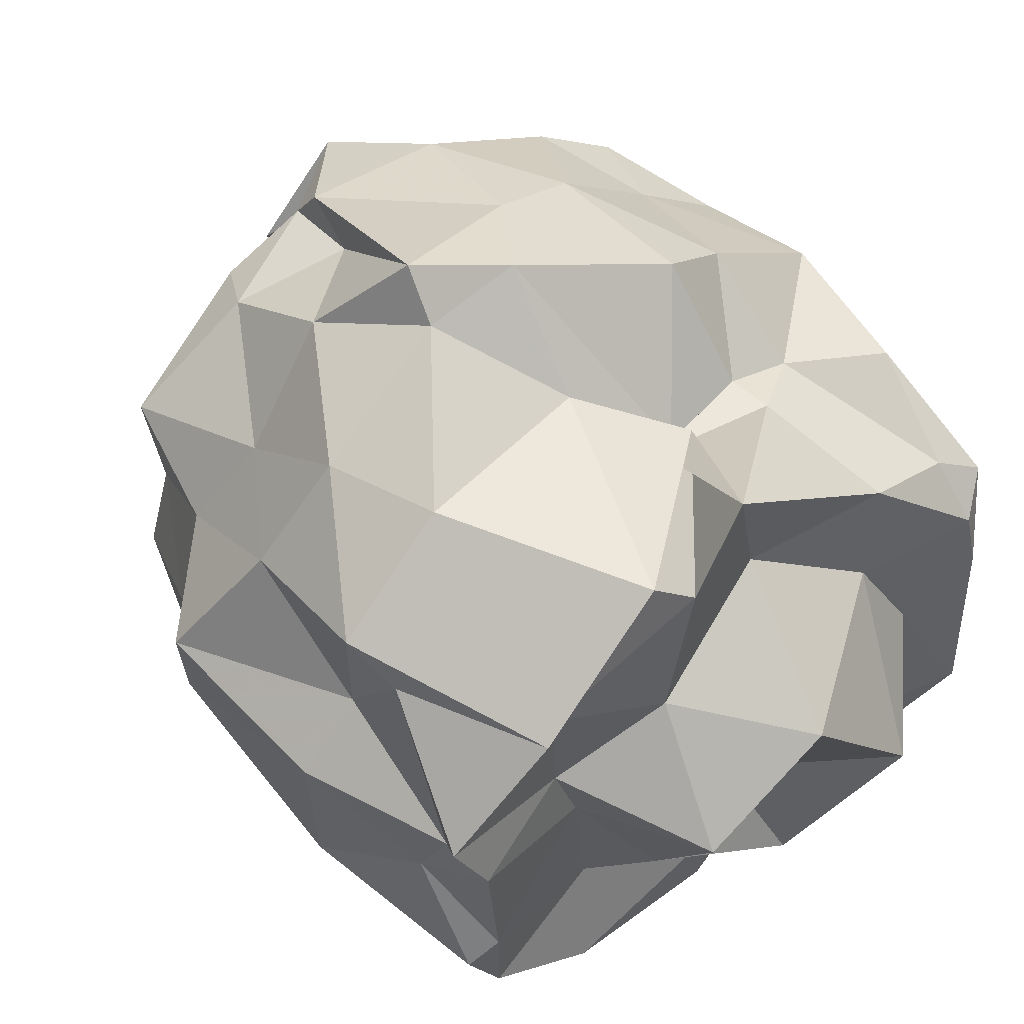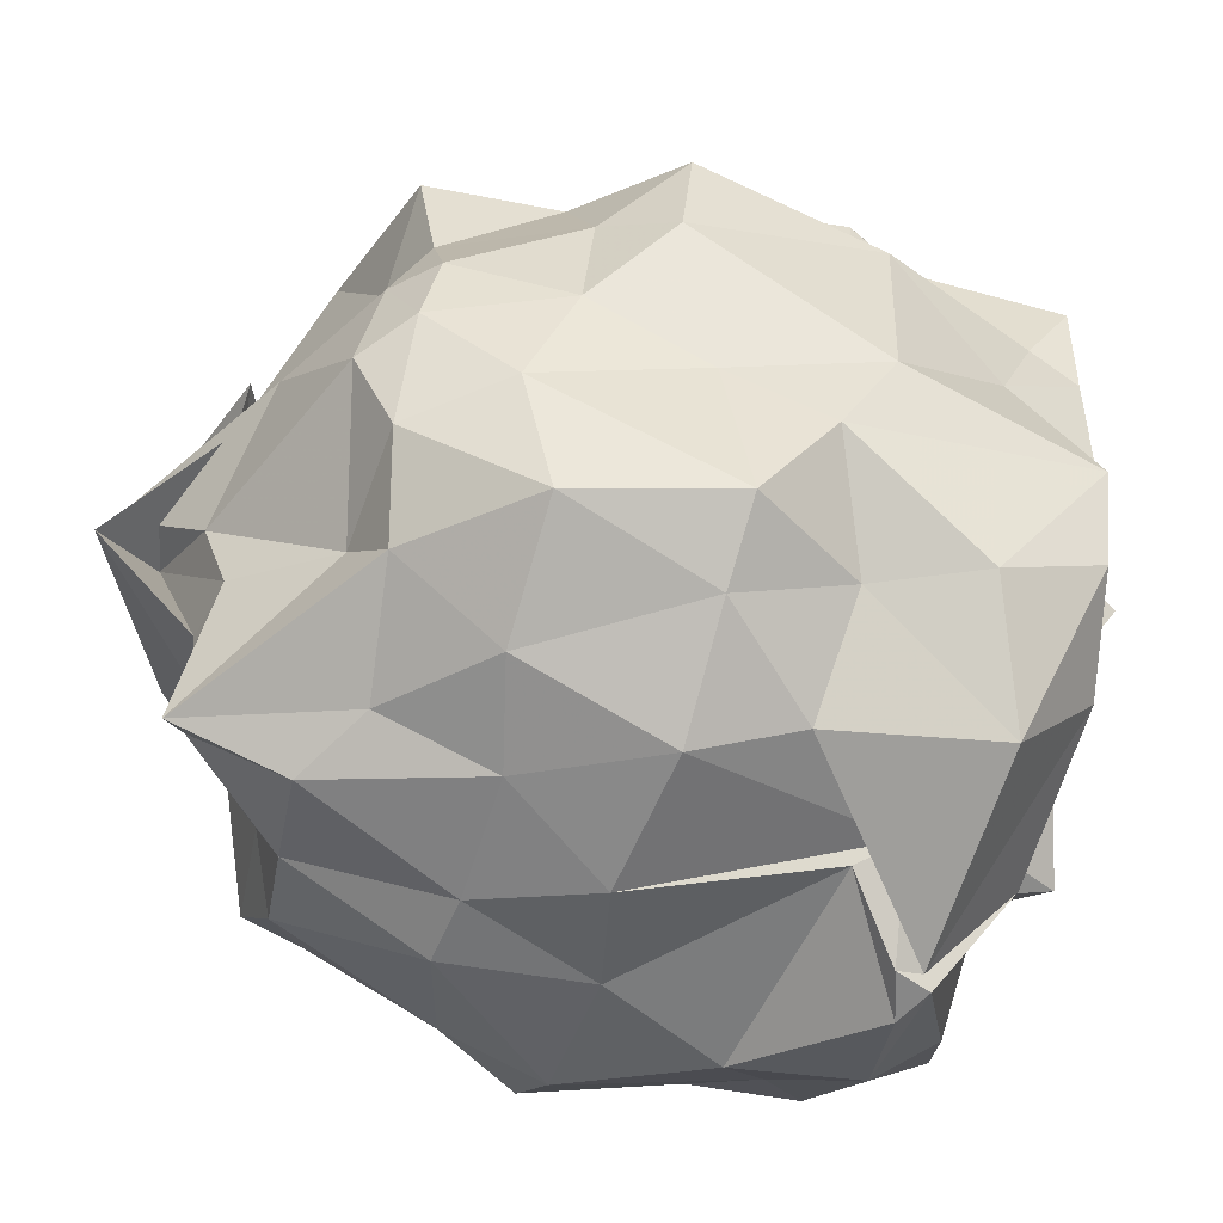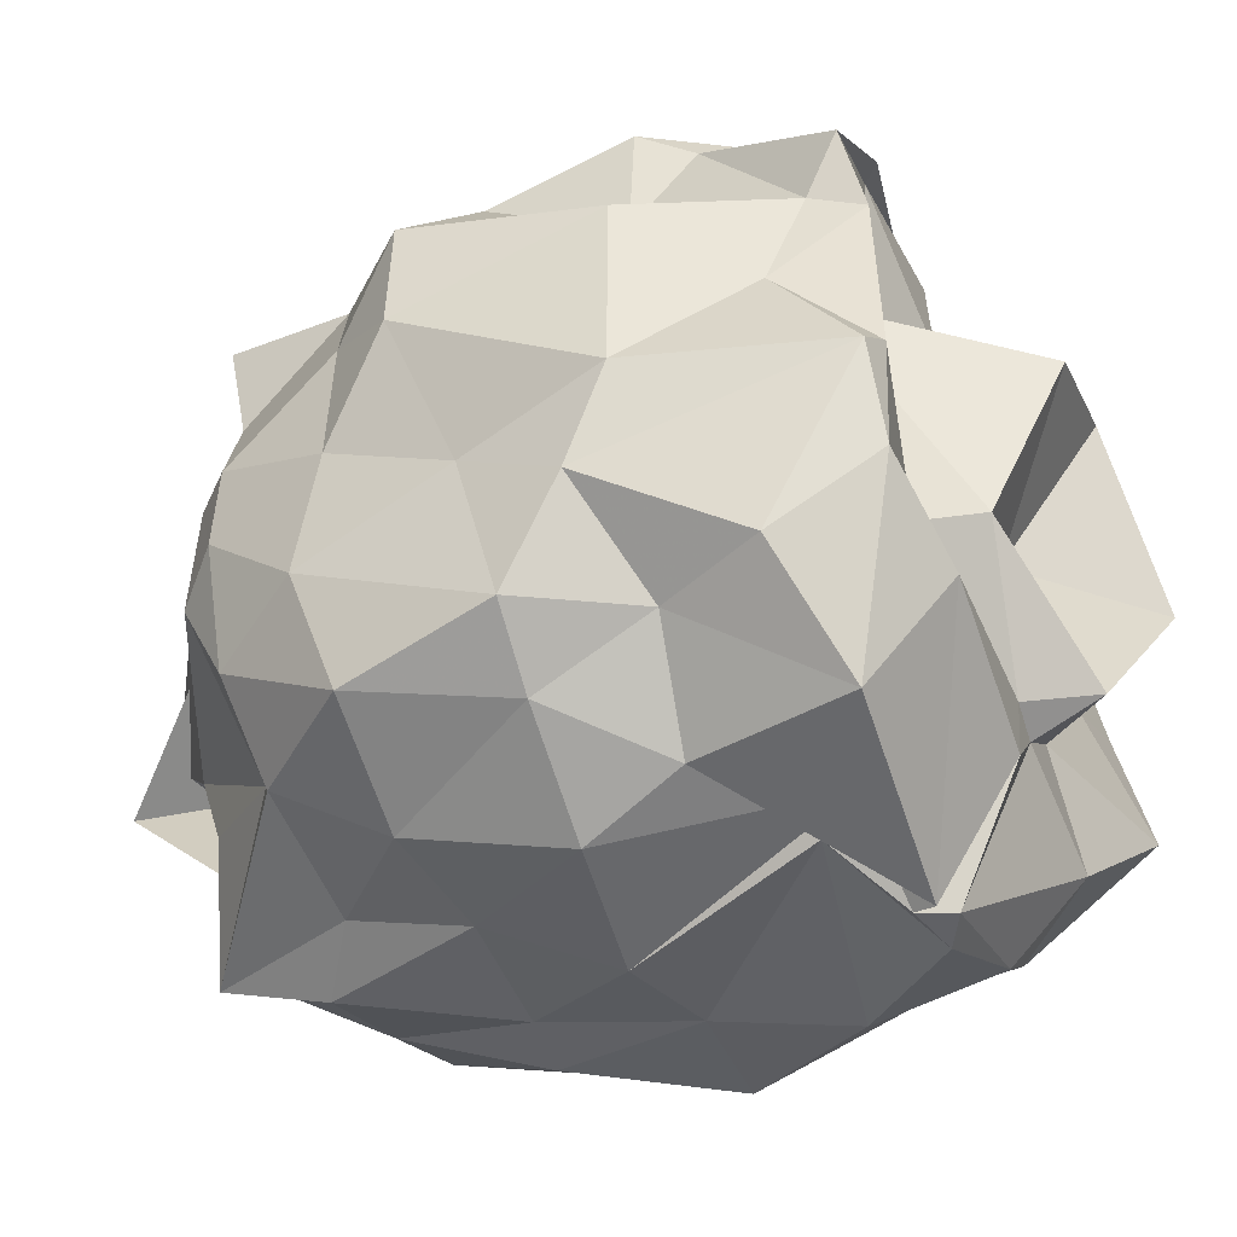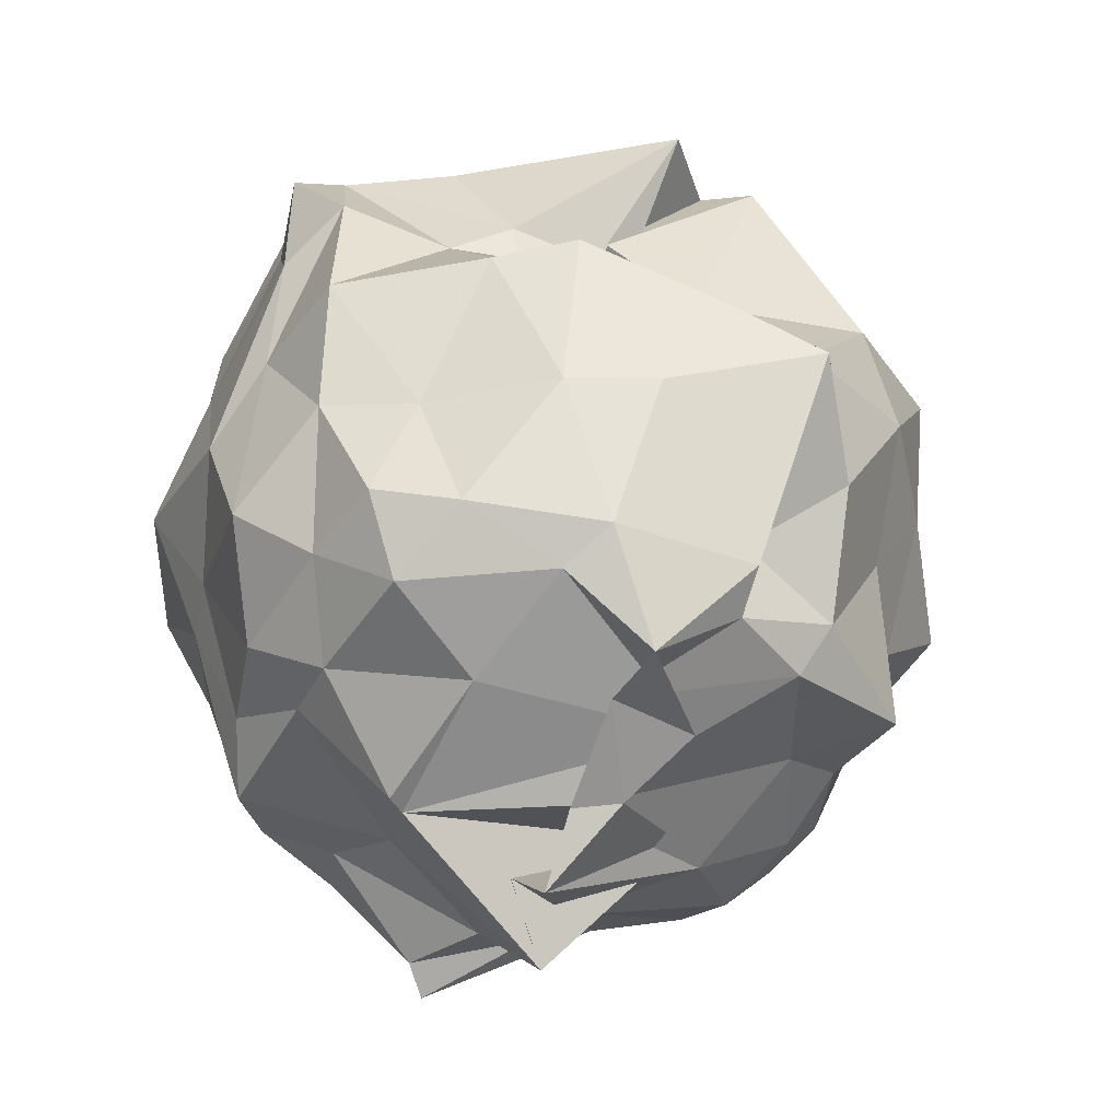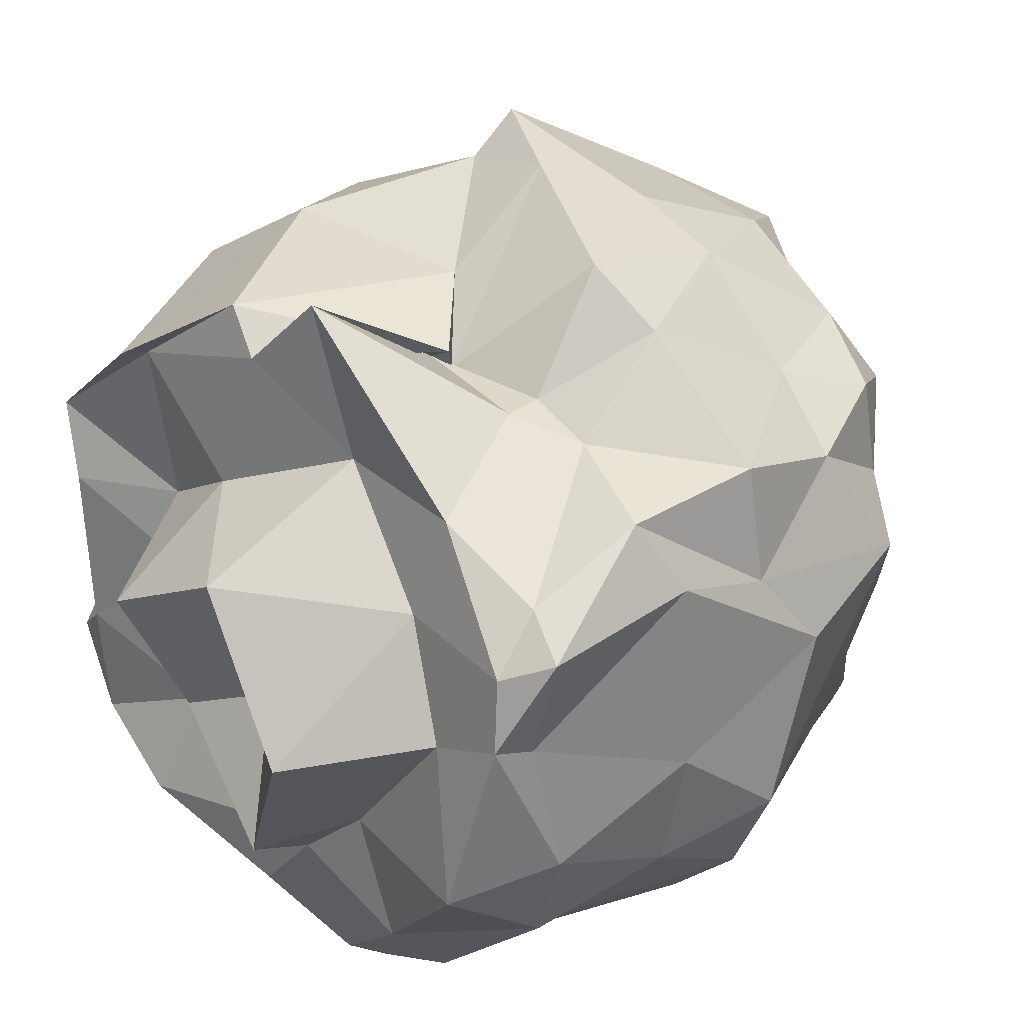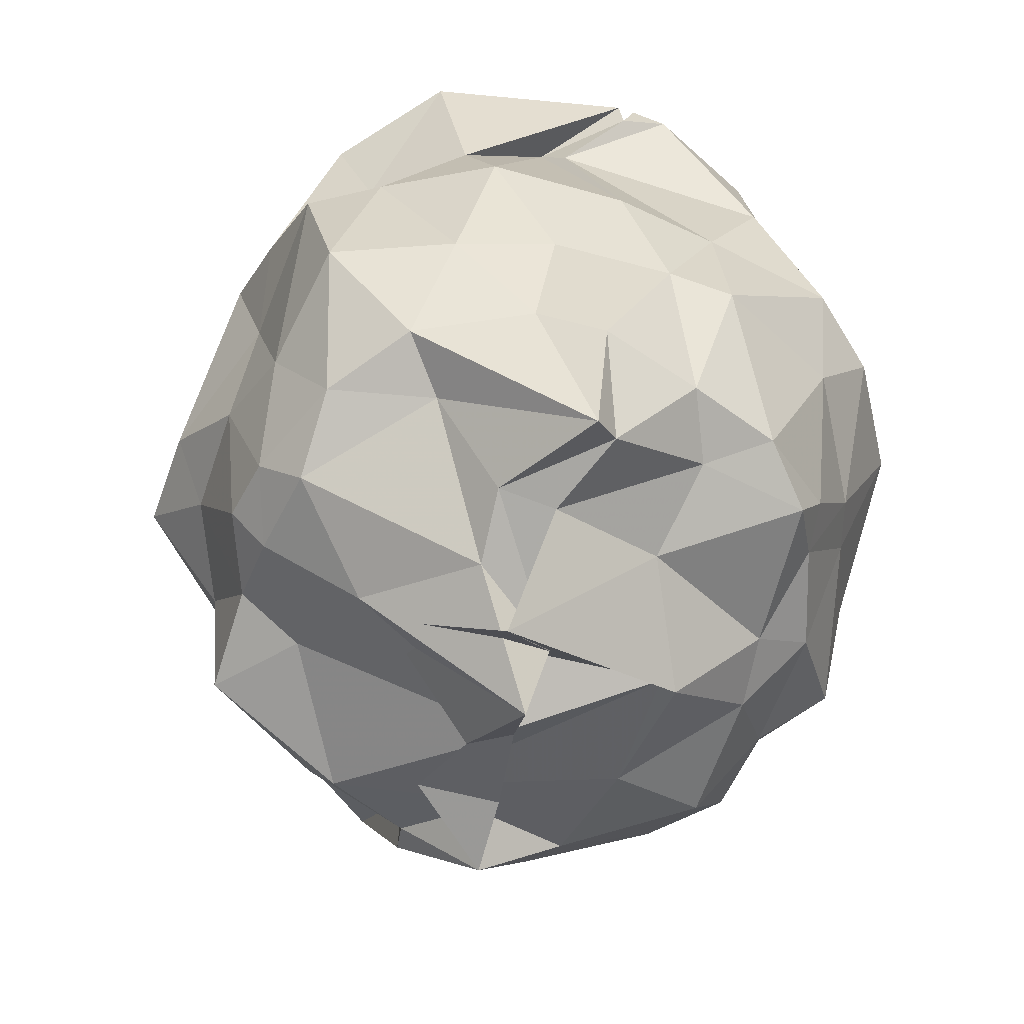
<metadata>
{"format":"obj","ext":"obj","renderer":"f3d","projection":"perspective","resolution":1024,"background":"white","views":[{"elev":57.8,"azim":-37.2,"up":"+Y"},{"elev":-57.9,"azim":-104.4,"up":"+Y"},{"elev":-46.5,"azim":-66.5,"up":"+Y"},{"elev":-46.1,"azim":152.6,"up":"+Z"},{"elev":29.0,"azim":46.4,"up":"+Y"},{"elev":-62.6,"azim":-15.4,"up":"+Z"}]}
</metadata>
<code>
v -0.915 -0.2207 0.9523
v -1.305 -0.05434 -0.8066
v -0.03935 -0.02346 0.8432
v 0.03518 0.247 0.8387
v -0.0858 0.3327 0.7979
v -0.4706 0.6073 0.5115
v -0.7982 0.6384 0.4726
v -0.7108 0.687 0.4915
v -1.121 0.7912 0.8455
v -1.503 0.5517 0.9307
v -1.695 0.5384 0.5727
v -1.744 0.1652 0.834
v -1.764 -0.08836 0.7398
v -1.763 -0.3815 0.9417
v -1.692 -0.7731 0.6774
v -1.442 -1.016 0.7789
v -0.9054 -1.125 0.7325
v -0.886 -1.107 0.6768
v -0.7605 -1.117 0.7143
v -0.466 -0.9575 0.7562
v -0.1555 -0.6913 0.7073
v -0.01495 -0.381 0.7721
v 0.04831 0.2851 0.4125
v -0.03694 0.4698 0.5083
v -0.3163 0.5439 0.4049
v -0.4893 0.601 0.3964
v -0.742 0.6162 0.4549
v -0.9294 0.7675 0.2696
v -1.421 0.8248 0.3692
v -1.741 0.6229 0.4367
v -1.731 0.2986 0.419
v -1.909 0.145 0.4466
v -1.889 -0.3449 0.4354
v -1.832 -0.563 0.3127
v -1.584 -0.7735 0.4164
v -1.346 -0.9771 0.3704
v -1.1 -0.9379 0.6479
v -1.042 -0.9894 0.5435
v -0.4575 -0.9993 0.4265
v -0.3086 -0.8285 0.5682
v -0.01167 -0.5418 0.4056
v 0.04635 -0.2258 0.3908
v 0.03213 0.1865 0.1194
v -0.01135 0.4914 0.1295
v -0.3396 0.7552 0.1362
v -0.5228 0.8866 0.1674
v -0.8964 0.996 -0.006577
v -1.15 0.9494 -0.007935
v -1.531 0.7864 0.08431
v -1.748 0.5289 0.06619
v -1.979 0.2243 -0.02868
v -1.957 -0.05316 -0.05016
v -1.807 -0.4003 0.05999
v -1.76 -0.7935 0.1434
v -1.571 -0.9037 0.1277
v -1.275 -1.054 0.1138
v -0.9079 -1.07 0.0582
v -0.6137 -0.9997 0.1128
v -0.2568 -0.9309 0.08248
v -0.07938 -0.7694 0.04658
v 0.09135 -0.4593 0.1062
v 0.09179 -0.02012 -0.04112
v -0.05082 0.3875 -0.2129
v -0.2549 0.5442 -0.2581
v -0.5273 0.7887 -0.265
v -0.7519 0.8826 -0.2479
v -1.13 1.057 -0.1253
v -1.324 0.8133 -0.279
v -1.576 0.5519 -0.2094
v -1.747 0.3226 -0.2631
v -1.853 0.04574 -0.2196
v -1.835 -0.2661 -0.242
v -1.748 -0.5067 -0.347
v -1.677 -0.824 -0.2561
v -1.353 -0.9465 -0.2734
v -1.086 -0.9942 -0.2144
v -0.7596 -1.001 -0.2288
v -0.5812 -0.9946 -0.2536
v -0.2373 -0.7914 -0.171
v -0.07162 -0.469 -0.2534
v -0.02775 -0.311 -0.2222
v 0.0447 0.09906 -0.3812
v -0.1758 0.4465 -0.5124
v -0.3662 0.5704 -0.5751
v -0.6964 0.7201 -0.6337
v -1.069 0.7636 -0.6435
v -1.077 0.6929 -0.5023
v -1.371 0.6164 -0.5786
v -1.696 0.3958 -0.5957
v -1.683 0.1151 -0.5475
v -1.765 -0.1175 -0.5344
v -1.726 -0.2976 -0.5702
v -1.602 -0.5739 -0.5823
v -1.428 -0.778 -0.5419
v -1.118 -0.9011 -0.507
v -0.9397 -0.952 -0.628
v -0.6637 -0.8506 -0.6119
v -0.4152 -0.7491 -0.5942
v -0.2058 -0.5587 -0.4949
v -0.1994 -0.4254 -0.5375
v -0.1184 -0.1553 -0.5499
v -0.1409 0.1979 -0.5255
v -0.04907 0.01574 0.9589
v -0.07178 0.1974 0.9291
v -0.3494 0.4762 0.8339
v -0.8373 0.8765 0.824
v -1.014 0.6897 0.8779
v -1.451 0.5585 0.8828
v -1.787 0.306 0.928
v -1.709 0.1151 0.9609
v -1.68 -0.3091 0.9619
v -1.666 -0.6116 0.9446
v -1.401 -0.7409 0.9854
v -0.9565 -0.8334 0.9548
v -0.8527 -1.112 0.7661
v -0.4525 -0.7498 0.9474
v -0.1248 -0.4199 1.049
v -0.2736 -0.07973 0.9424
v -0.414 0.2136 0.8869
v -0.7424 0.4777 0.786
v -1.115 0.318 0.9141
v -1.409 0.1455 0.8464
v -1.353 -0.06717 0.8644
v -1.325 -0.458 0.8802
v -0.8996 -0.6258 0.9514
v -0.7988 -0.6505 0.9418
v -0.5956 -0.4699 0.9277
v -0.5356 -0.1409 1.248
v -0.8274 0.2397 1.196
v -1.188 0.05235 1.22
v -1.189 -0.3504 1.016
v -0.7995 -0.5769 1.12
v -0.2906 0.3647 -0.7026
v -0.6275 0.5914 -0.7055
v -0.8638 0.608 -0.8892
v -1.084 0.6484 -0.7128
v -1.307 0.5458 -0.7215
v -1.503 0.1829 -0.6265
v -1.661 -0.09924 -0.6396
v -1.613 -0.351 -0.6851
v -1.317 -0.6417 -0.6158
v -0.9351 -0.824 -0.9155
v -0.8684 -0.7651 -0.8624
v -0.5893 -0.6649 -0.6642
v -0.2859 -0.5961 -0.6472
v -0.2795 -0.1924 -0.6641
v -0.2664 0.005145 -0.6952
v -0.5591 0.2552 -0.8191
v -1.097 0.3839 -0.8768
v -0.8642 0.3913 -0.8621
v -0.9017 0.09997 -0.9699
v -1.388 -0.1108 -0.8189
v -1.113 -0.3448 -0.9099
v -1.12 -0.5412 -0.8483
v -0.9645 -0.5401 -0.885
v -0.6511 -0.4219 -0.7774
v -0.5137 -0.1156 -0.9264
v -0.5622 -0.1452 -0.9304
v -1.014 0.1679 -0.9606
v -0.9137 -0.05701 -1.117
v -0.8835 -0.1848 -0.9889
v -1.029 -0.3017 -1.146
f 3 23 4
f 4 23 24
f 4 24 5
f 5 24 25
f 5 25 6
f 6 25 26
f 6 26 7
f 7 26 27
f 7 27 8
f 8 27 28
f 8 28 9
f 9 28 29
f 9 29 10
f 10 29 30
f 10 30 11
f 11 30 31
f 11 31 12
f 12 31 32
f 12 32 13
f 13 32 33
f 13 33 14
f 14 33 34
f 14 34 15
f 15 34 35
f 15 35 16
f 16 35 36
f 16 36 17
f 17 36 37
f 17 37 18
f 18 37 38
f 18 38 19
f 19 38 39
f 19 39 20
f 20 39 40
f 20 40 21
f 21 40 41
f 21 41 22
f 22 41 42
f 22 42 3
f 3 42 23
f 23 43 24
f 24 43 44
f 24 44 25
f 25 44 45
f 25 45 26
f 26 45 46
f 26 46 27
f 27 46 47
f 27 47 28
f 28 47 48
f 28 48 29
f 29 48 49
f 29 49 30
f 30 49 50
f 30 50 31
f 31 50 51
f 31 51 32
f 32 51 52
f 32 52 33
f 33 52 53
f 33 53 34
f 34 53 54
f 34 54 35
f 35 54 55
f 35 55 36
f 36 55 56
f 36 56 37
f 37 56 57
f 37 57 38
f 38 57 58
f 38 58 39
f 39 58 59
f 39 59 40
f 40 59 60
f 40 60 41
f 41 60 61
f 41 61 42
f 42 61 62
f 42 62 23
f 23 62 43
f 43 63 44
f 44 63 64
f 44 64 45
f 45 64 65
f 45 65 46
f 46 65 66
f 46 66 47
f 47 66 67
f 47 67 48
f 48 67 68
f 48 68 49
f 49 68 69
f 49 69 50
f 50 69 70
f 50 70 51
f 51 70 71
f 51 71 52
f 52 71 72
f 52 72 53
f 53 72 73
f 53 73 54
f 54 73 74
f 54 74 55
f 55 74 75
f 55 75 56
f 56 75 76
f 56 76 57
f 57 76 77
f 57 77 58
f 58 77 78
f 58 78 59
f 59 78 79
f 59 79 60
f 60 79 80
f 60 80 61
f 61 80 81
f 61 81 62
f 62 81 82
f 62 82 43
f 43 82 63
f 63 83 64
f 64 83 84
f 64 84 65
f 65 84 85
f 65 85 66
f 66 85 86
f 66 86 67
f 67 86 87
f 67 87 68
f 68 87 88
f 68 88 69
f 69 88 89
f 69 89 70
f 70 89 90
f 70 90 71
f 71 90 91
f 71 91 72
f 72 91 92
f 72 92 73
f 73 92 93
f 73 93 74
f 74 93 94
f 74 94 75
f 75 94 95
f 75 95 76
f 76 95 96
f 76 96 77
f 77 96 97
f 77 97 78
f 78 97 98
f 78 98 79
f 79 98 99
f 79 99 80
f 80 99 100
f 80 100 81
f 81 100 101
f 81 101 82
f 82 101 102
f 82 102 63
f 63 102 83
f 103 104 118
f 104 119 118
f 104 105 119
f 105 120 119
f 105 106 120
f 106 107 120
f 107 121 120
f 107 108 121
f 108 122 121
f 108 109 122
f 109 110 122
f 110 123 122
f 110 111 123
f 111 124 123
f 111 112 124
f 112 113 124
f 113 125 124
f 113 114 125
f 114 126 125
f 114 115 126
f 115 116 126
f 116 127 126
f 116 117 127
f 117 118 127
f 117 103 118
f 118 119 128
f 119 129 128
f 119 120 129
f 120 121 129
f 121 130 129
f 121 122 130
f 122 123 130
f 123 131 130
f 123 124 131
f 124 125 131
f 125 132 131
f 125 126 132
f 126 127 132
f 127 128 132
f 127 118 128
f 133 148 134
f 134 148 149
f 134 149 135
f 135 149 150
f 135 150 136
f 136 150 137
f 137 150 151
f 137 151 138
f 138 151 152
f 138 152 139
f 139 152 140
f 140 152 153
f 140 153 141
f 141 153 154
f 141 154 142
f 142 154 143
f 143 154 155
f 143 155 144
f 144 155 156
f 144 156 145
f 145 156 146
f 146 156 157
f 146 157 147
f 147 157 148
f 147 148 133
f 148 158 149
f 149 158 159
f 149 159 150
f 150 159 151
f 151 159 160
f 151 160 152
f 152 160 153
f 153 160 161
f 153 161 154
f 154 161 155
f 155 161 162
f 155 162 156
f 156 162 157
f 157 162 158
f 157 158 148
f 3 4 103
f 103 4 104
f 4 5 104
f 104 5 105
f 5 6 105
f 105 6 106
f 6 7 106
f 7 8 106
f 106 8 107
f 8 9 107
f 107 9 108
f 9 10 108
f 108 10 109
f 10 11 109
f 11 12 109
f 109 12 110
f 12 13 110
f 110 13 111
f 13 14 111
f 111 14 112
f 14 15 112
f 15 16 112
f 112 16 113
f 16 17 113
f 113 17 114
f 17 18 114
f 114 18 115
f 18 19 115
f 19 20 115
f 115 20 116
f 20 21 116
f 116 21 117
f 21 22 117
f 117 22 103
f 22 3 103
f 83 133 84
f 84 133 134
f 84 134 85
f 85 134 135
f 85 135 86
f 86 135 136
f 86 136 87
f 87 136 88
f 88 136 137
f 88 137 89
f 89 137 138
f 89 138 90
f 90 138 139
f 90 139 91
f 91 139 92
f 92 139 140
f 92 140 93
f 93 140 141
f 93 141 94
f 94 141 142
f 94 142 95
f 95 142 96
f 96 142 143
f 96 143 97
f 97 143 144
f 97 144 98
f 98 144 145
f 98 145 99
f 99 145 100
f 100 145 146
f 100 146 101
f 101 146 147
f 101 147 102
f 102 147 133
f 102 133 83
f 128 129 1
f 129 130 1
f 130 131 1
f 131 132 1
f 132 128 1
f 159 158 2
f 160 159 2
f 161 160 2
f 162 161 2
f 158 162 2

</code>
